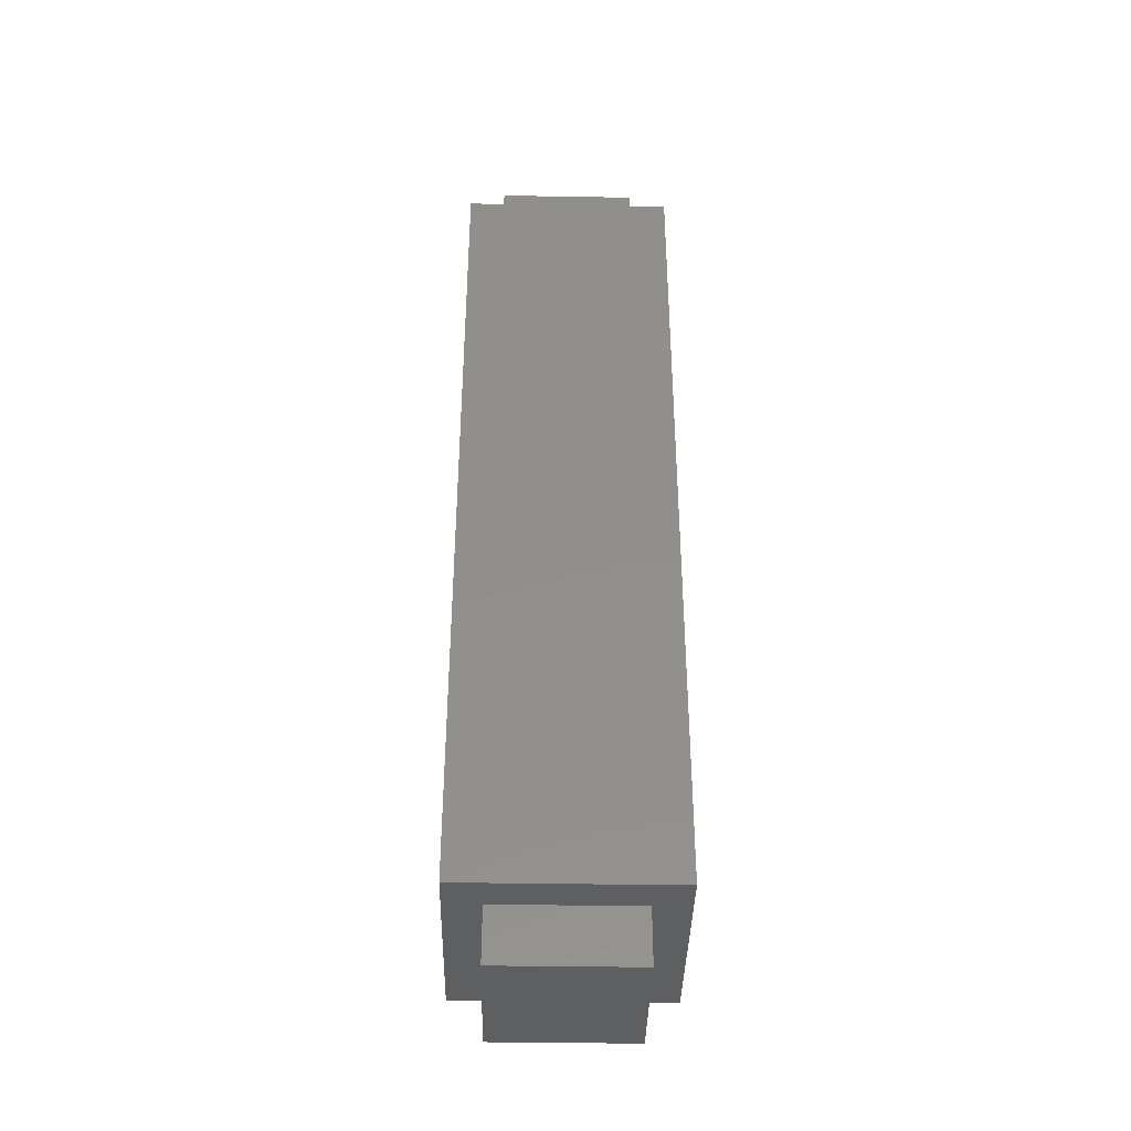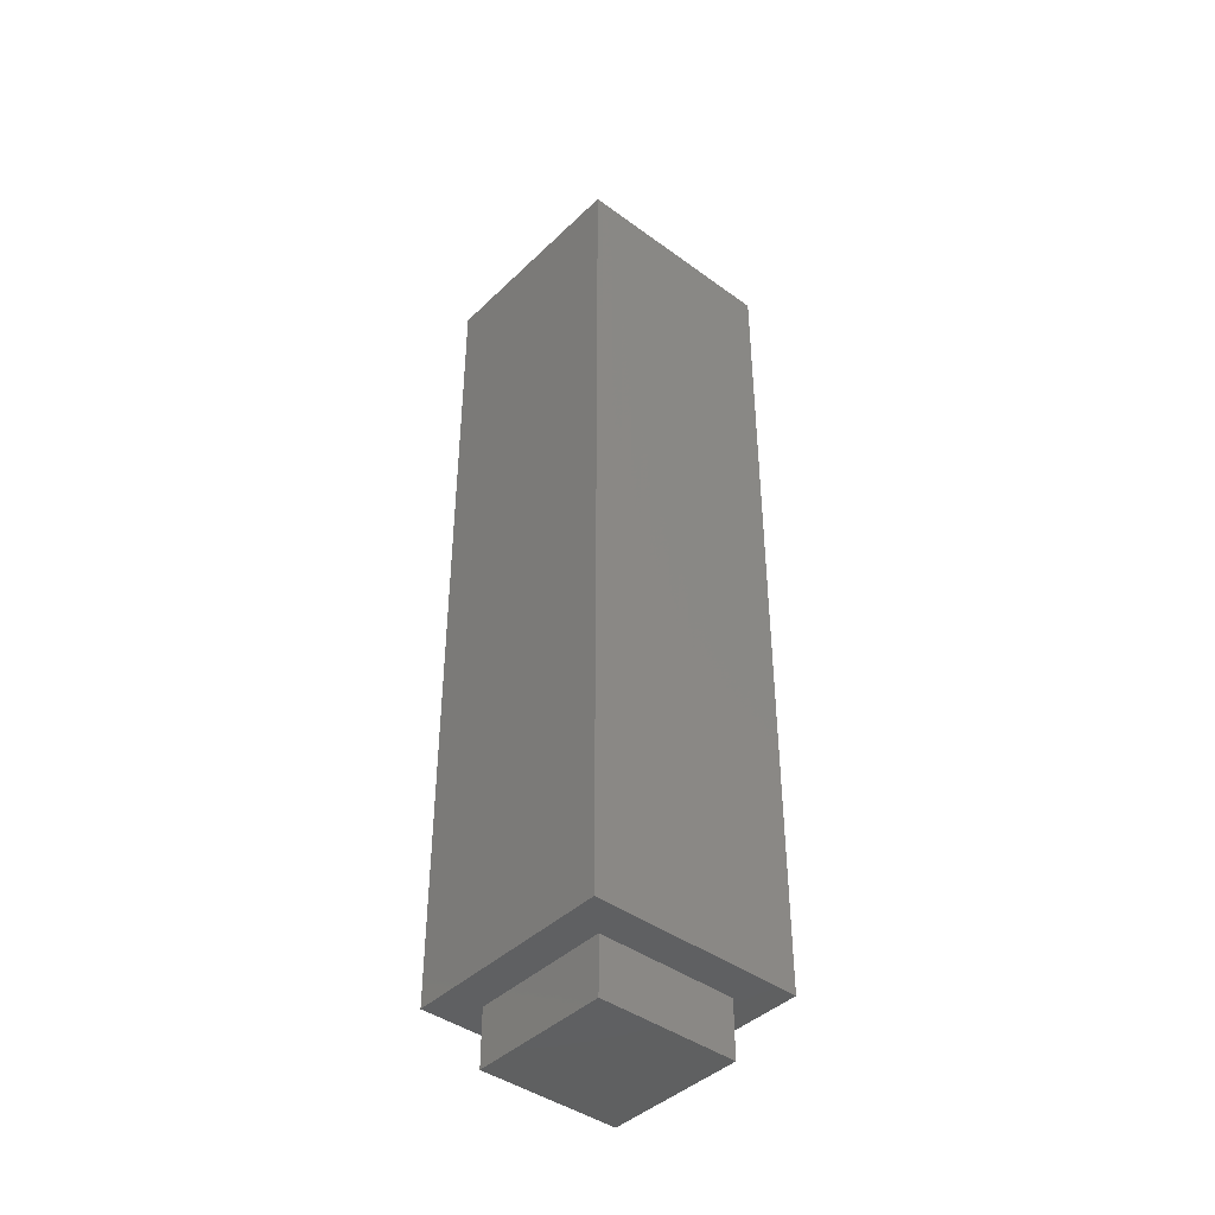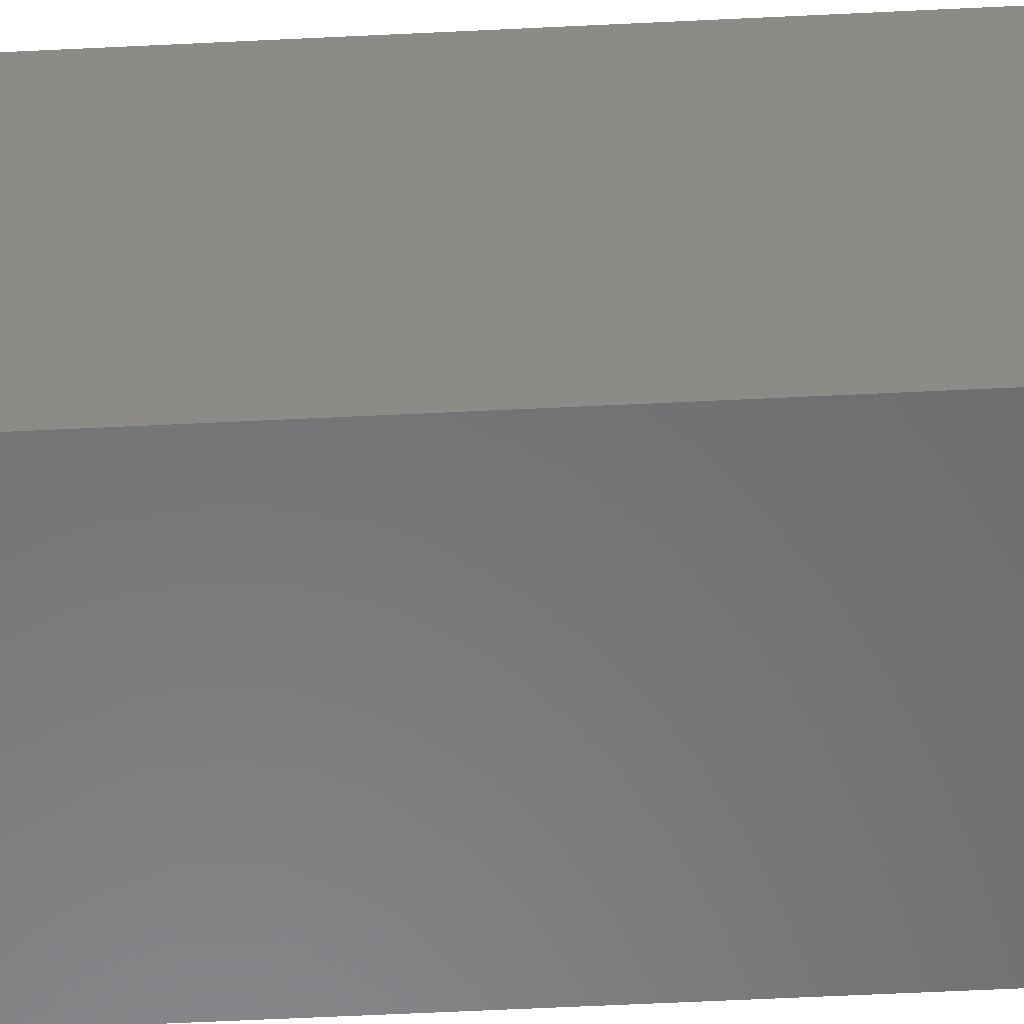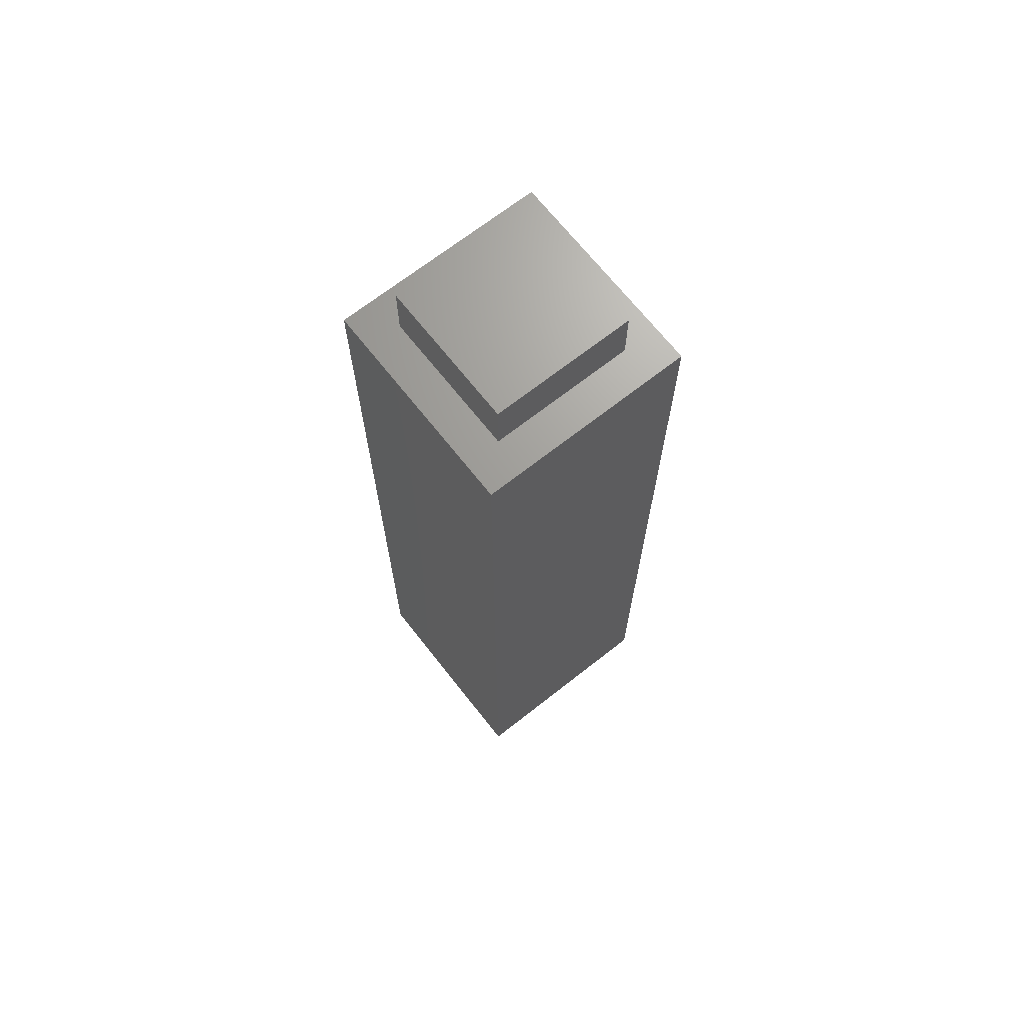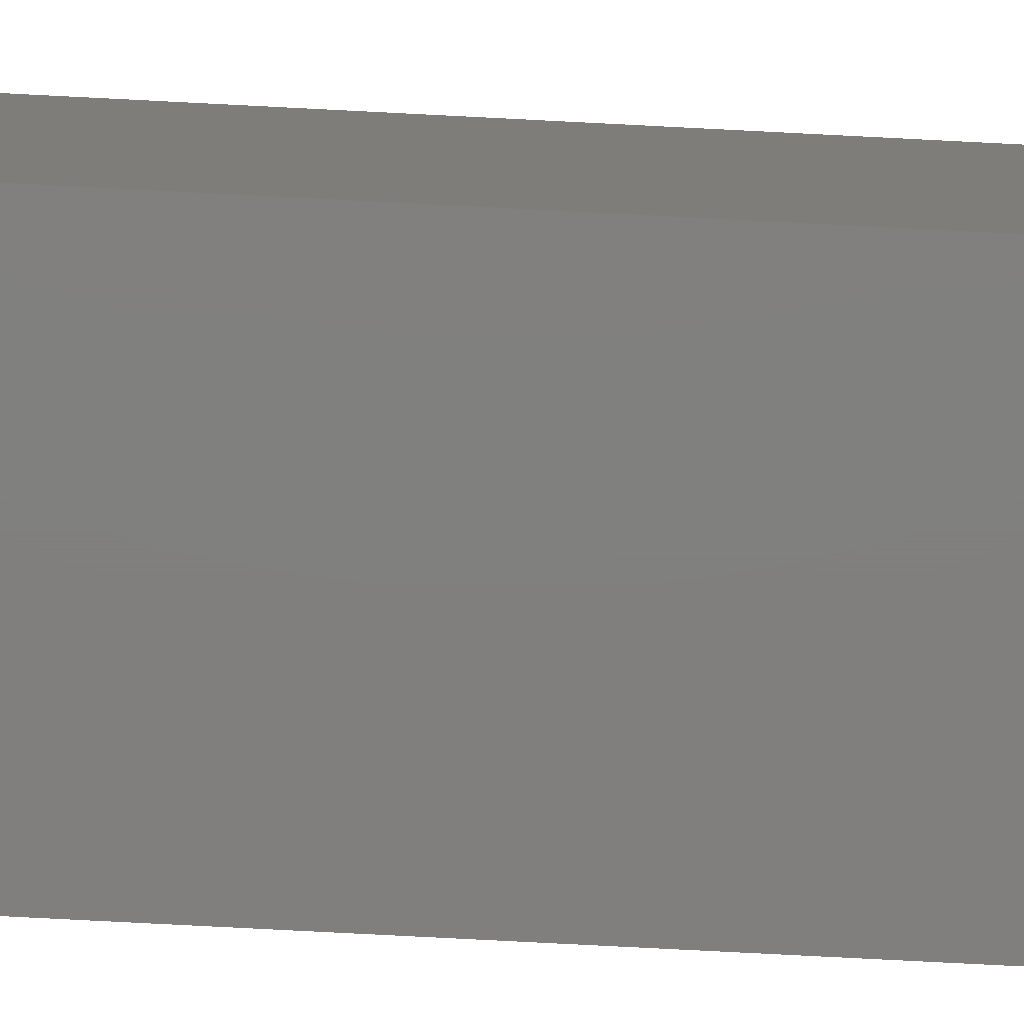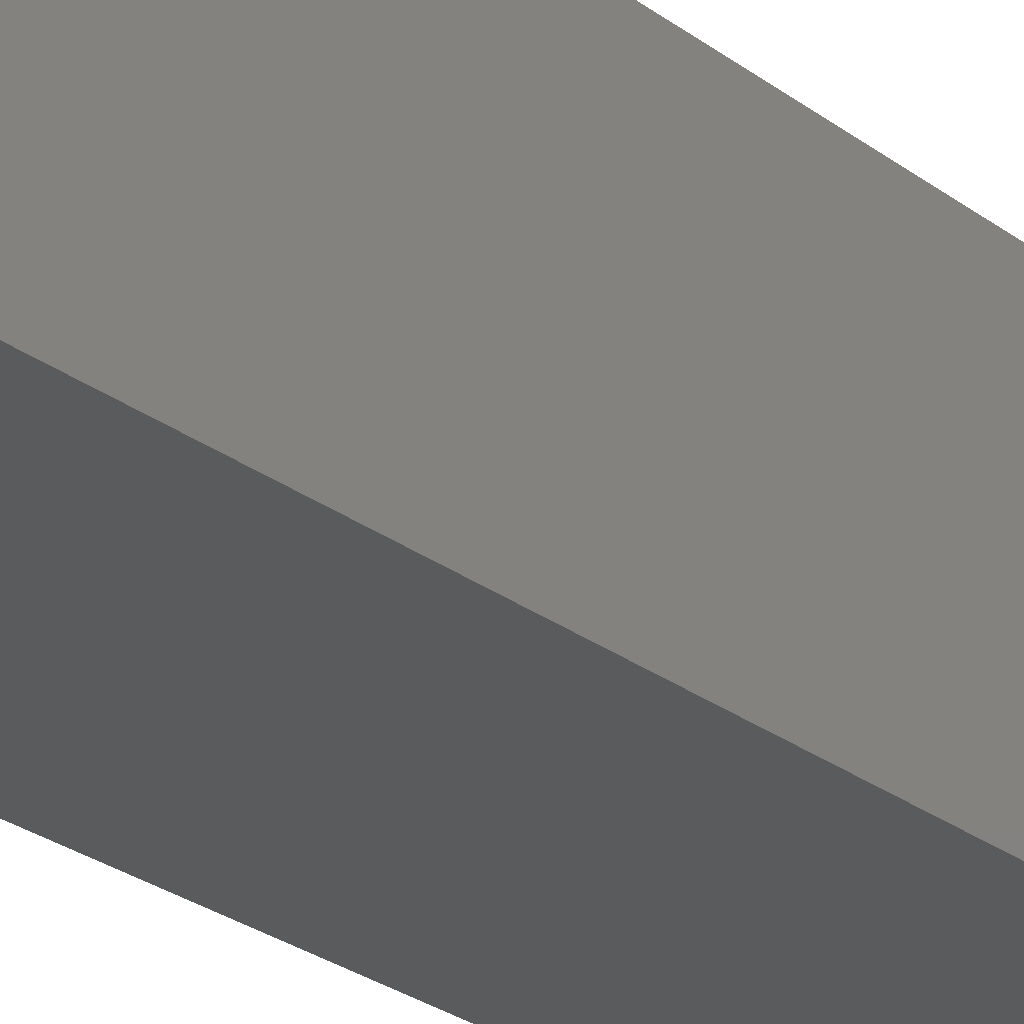
<metadata>
{"format":"stl","ext":"stl","renderer":"f3d","projection":"perspective","resolution":1024,"background":"white","views":[{"elev":-39.2,"azim":-1.2,"up":"+Y"},{"elev":-42.1,"azim":138.8,"up":"+Y"},{"elev":-55.9,"azim":-87.0,"up":"+Z"},{"elev":68.8,"azim":-38.2,"up":"+Y"},{"elev":-79.7,"azim":-92.9,"up":"+Z"},{"elev":-25.4,"azim":-140.7,"up":"+Z"}]}
</metadata>
<code>
# stl→obj: 24 verts, 44 faces
v 835.9 102.4 476.3
v 823.4 102.4 488.8
v 835.9 102.4 426.3
v 823.4 102.4 413.8
v 885.9 102.4 426.3
v 898.4 102.4 413.8
v 885.9 102.4 476.3
v 898.4 102.4 488.8
v 823.4 402.4 413.8
v 823.4 402.4 488.8
v 898.4 402.4 413.8
v 898.4 402.4 488.8
v 835.9 402.4 476.3
v 835.9 402.4 426.3
v 885.9 402.4 426.3
v 885.9 402.4 476.3
v 835.9 82.4 426.3
v 835.9 82.4 476.3
v 885.9 82.4 426.3
v 885.9 82.4 476.3
v 835.9 422.4 476.3
v 835.9 422.4 426.3
v 885.9 422.4 476.3
v 885.9 422.4 426.3
f 1 2 3
f 3 2 4
f 3 4 5
f 5 4 6
f 5 6 7
f 7 6 8
f 7 8 1
f 1 8 2
f 4 2 9
f 9 2 10
f 6 4 11
f 11 4 9
f 8 6 12
f 12 6 11
f 2 8 10
f 10 8 12
f 13 10 12
f 10 13 9
f 9 13 14
f 9 14 11
f 11 14 15
f 11 15 12
f 12 15 16
f 12 16 13
f 17 18 3
f 3 18 1
f 19 17 5
f 5 17 3
f 20 19 7
f 7 19 5
f 18 20 1
f 1 20 7
f 19 20 17
f 17 20 18
f 21 22 13
f 13 22 14
f 23 21 16
f 16 21 13
f 24 23 15
f 15 23 16
f 22 24 14
f 14 24 15
f 23 24 21
f 21 24 22

</code>
